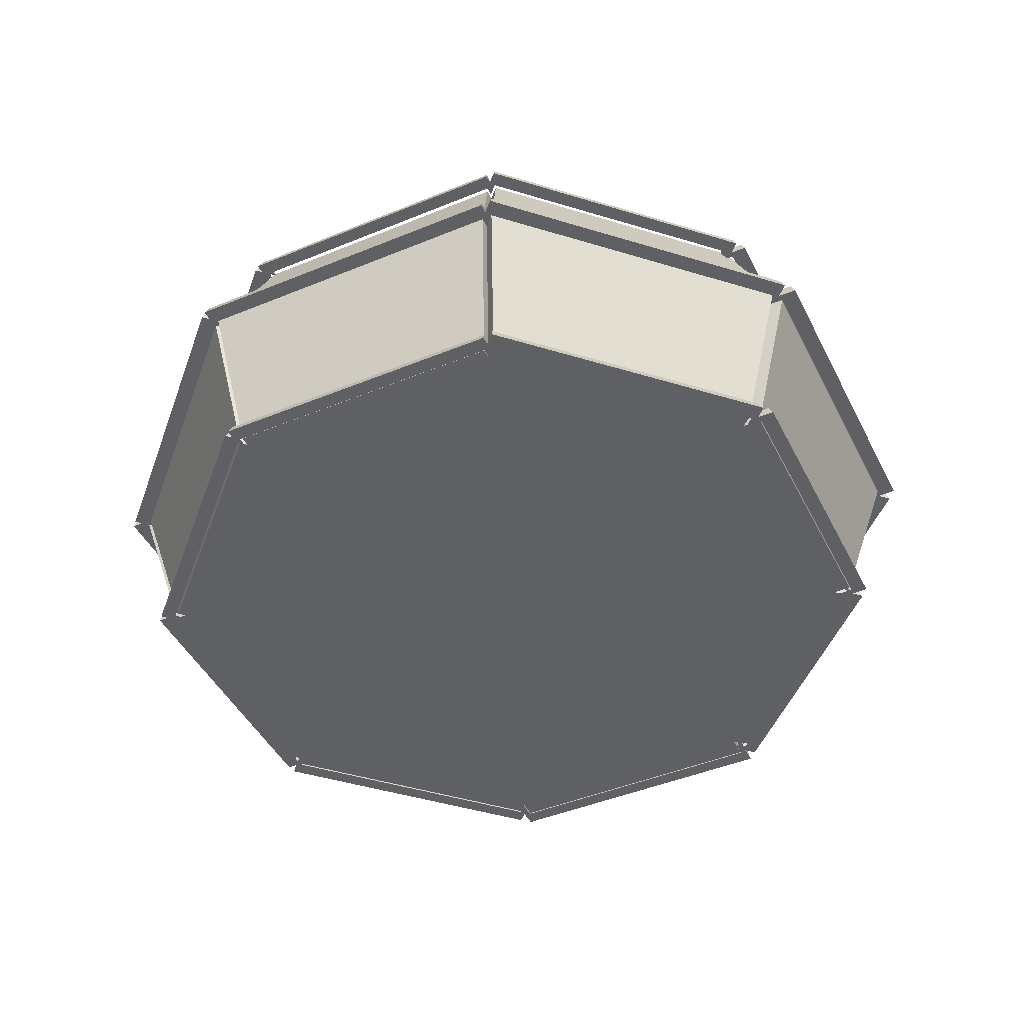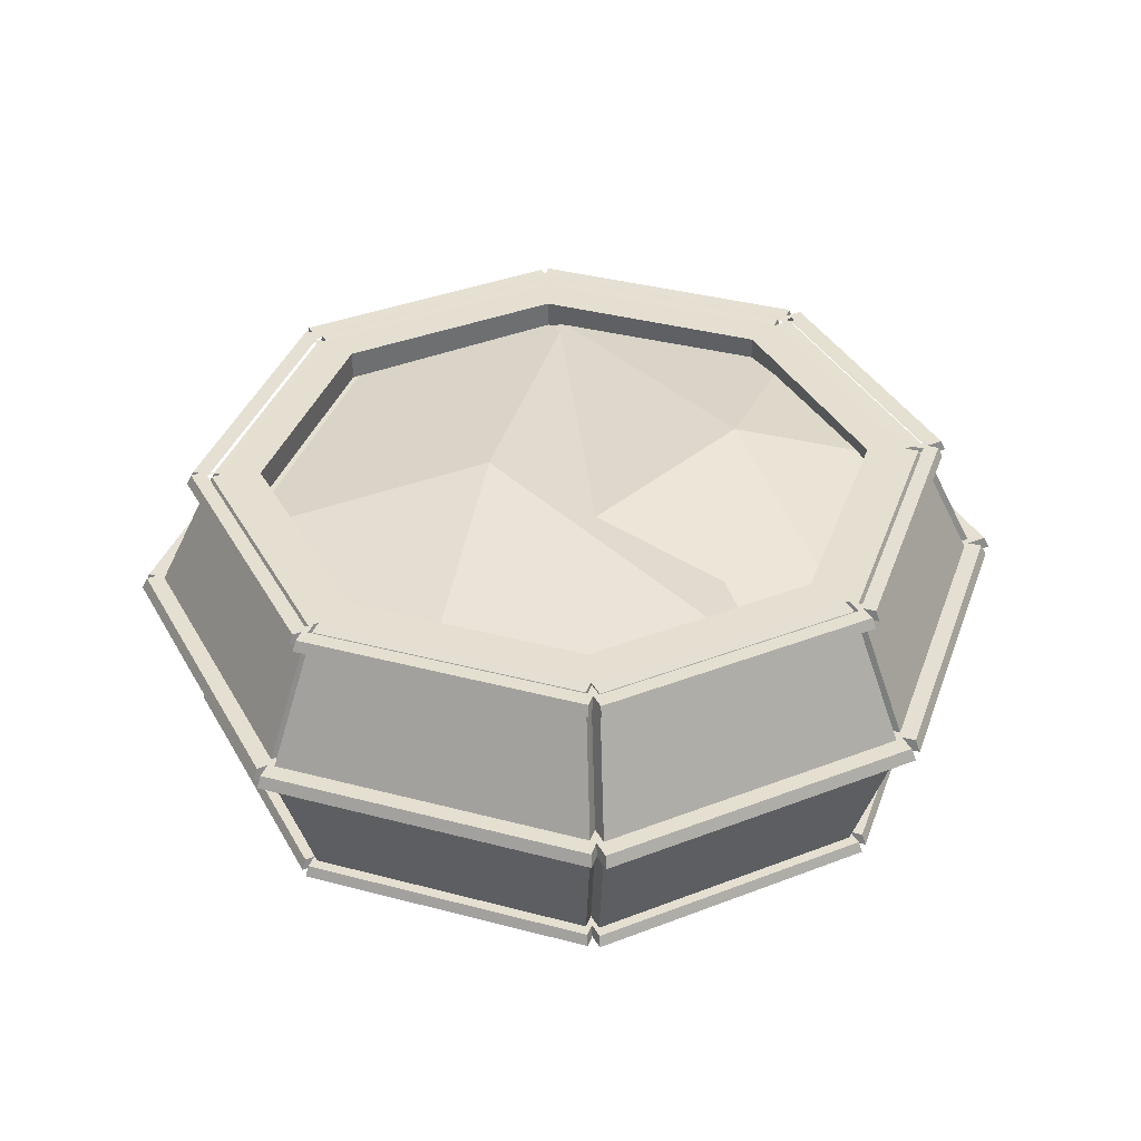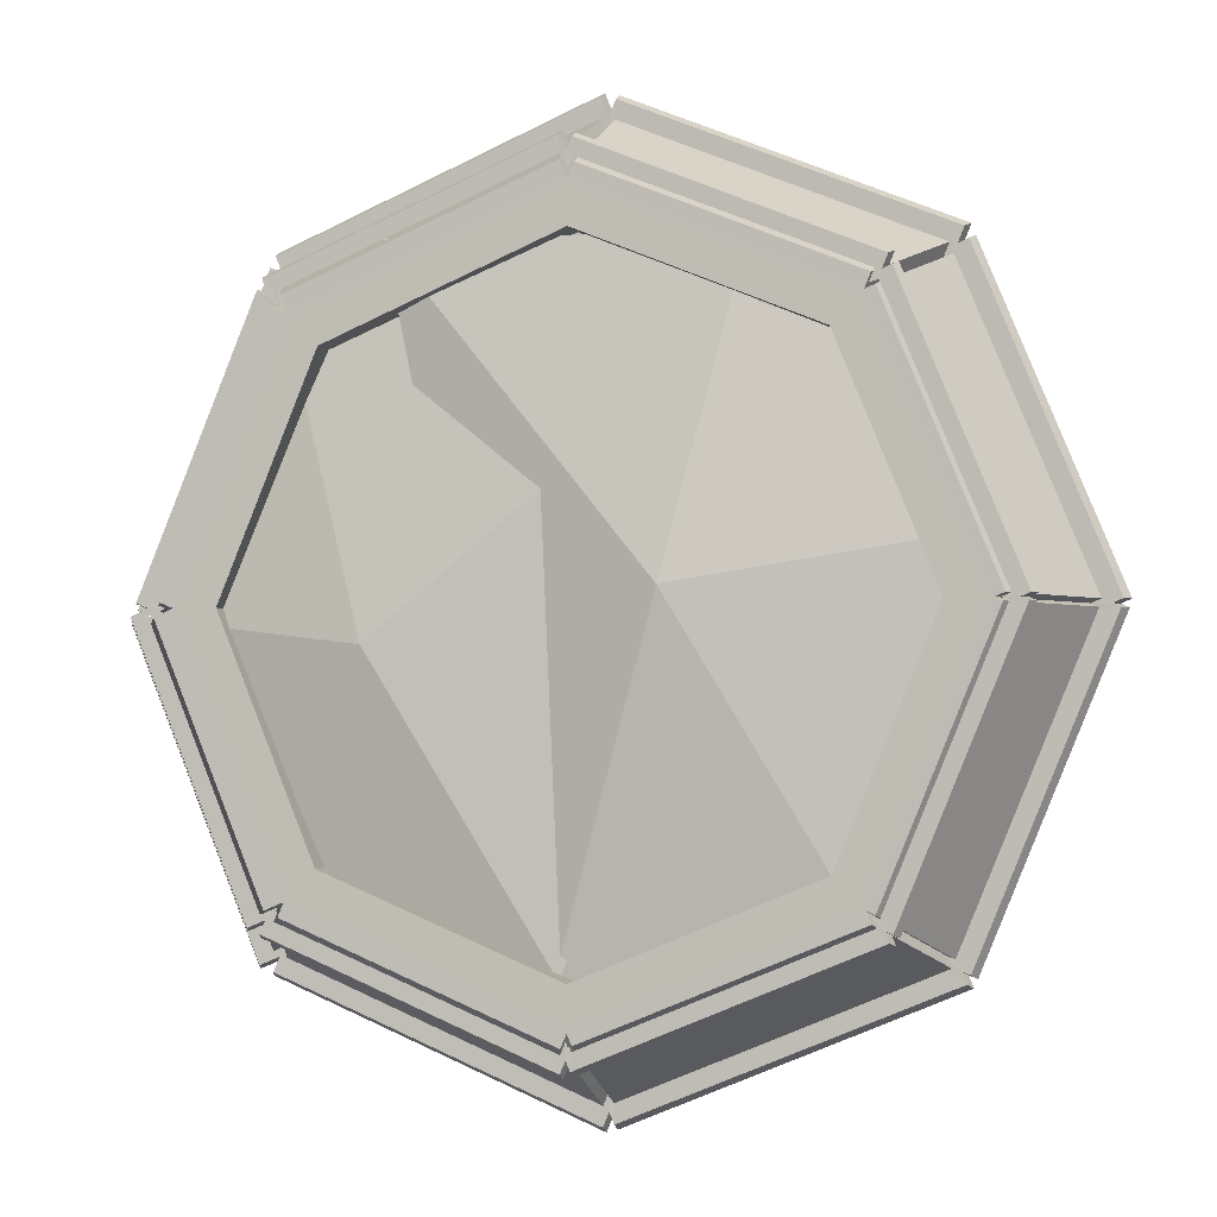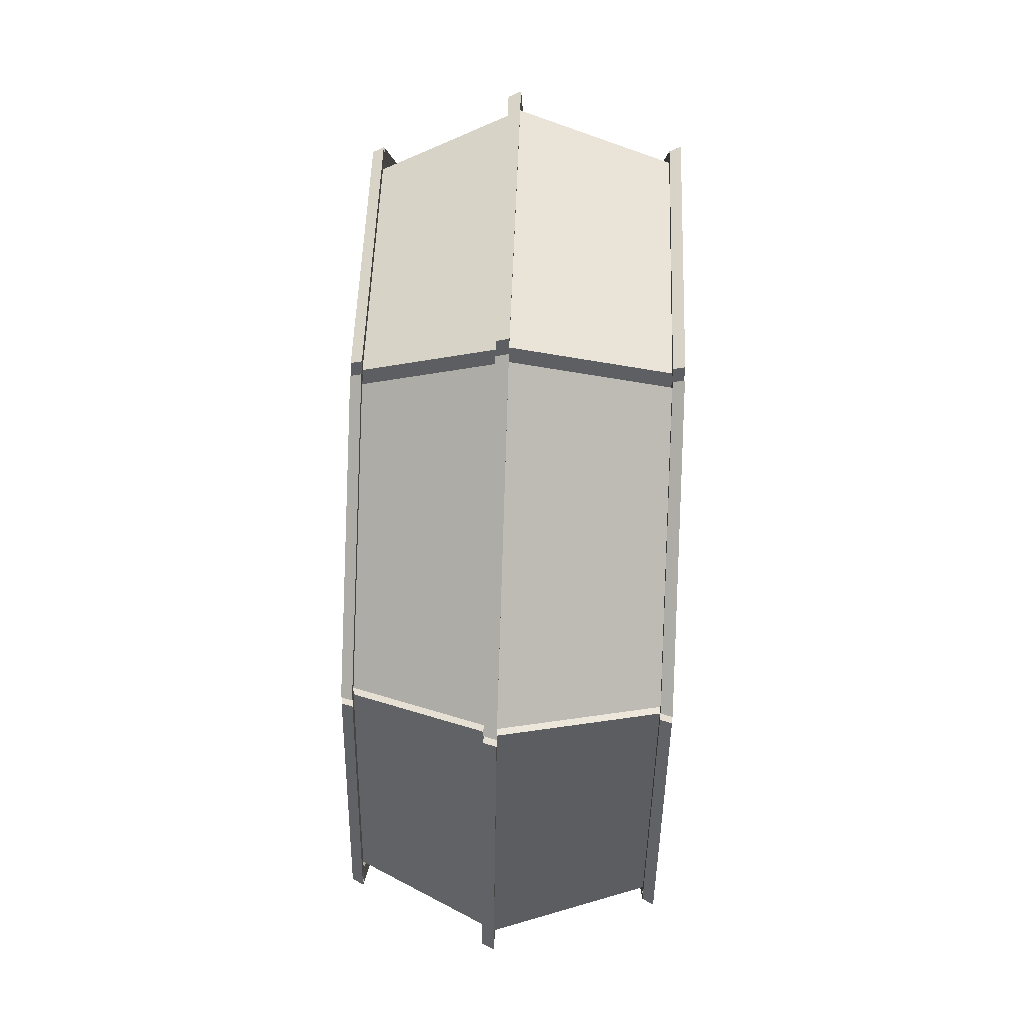
<metadata>
{"format":"obj","ext":"obj","renderer":"f3d","projection":"perspective","resolution":1024,"background":"white","views":[{"elev":-45.1,"azim":-42.0,"up":"+Y"},{"elev":37.5,"azim":-3.8,"up":"+Y"},{"elev":-2.7,"azim":-164.0,"up":"+Z"},{"elev":71.1,"azim":-88.0,"up":"+Z"}]}
</metadata>
<code>
o barrel-spice-05
v 0 0.001243 -0.1826
v 0 0.1446 -0.1547
v 0.1291 0.001243 -0.1291
v 0.1094 0.1446 -0.1094
v 0.1826 0.001243 0
v 0.1547 0.1446 0
v 0.1291 0.001243 0.1291
v 0.1094 0.1446 0.1094
v -0 0.001243 0.1826
v -0 0.1446 0.1547
v -0.1291 0.001243 0.1291
v -0.1094 0.1446 0.1094
v -0.1826 0.001243 -0
v -0.1547 0.1446 -0
v -0.1291 0.001243 -0.1291
v -0.1094 0.1446 -0.1094
v 0 0.07639 -0.2073
v 0.1466 0.07639 -0.1466
v 0.2073 0.07639 0
v 0.1466 0.07639 0.1466
v -0 0.07639 0.2073
v -0.1466 0.07639 0.1466
v -0.2073 0.07639 -0
v -0.1466 0.07639 -0.1466
v 0.1499 0.07644 0.1547
v 0.1325 0.001291 0.1372
v 0.003368 0.001291 0.1907
v 0.003368 0.1447 0.1826
v 0.1267 0.1447 0.1315
v 0.003368 0.07644 0.2154
v 0.2134 0.07643 0.002558
v 0.1887 0.001279 0.002558
v 0.1353 0.001279 0.1316
v 0.1295 0.1447 0.1259
v 0.1806 0.1447 0.002558
v 0.1527 0.07643 0.1491
v 0.1555 0.07645 -0.1503
v 0.1381 0.001296 -0.1328
v 0.1915 0.001296 -0.003718
v 0.1834 0.1447 -0.003718
v 0.1323 0.1447 -0.1271
v 0.2162 0.07645 -0.003718
v 0.002698 0.001281 -0.1891
v 0.1318 0.001281 -0.1356
v 0.126 0.1447 -0.1299
v 0.002698 0.1447 -0.181
v 0.002698 0.07643 -0.2138
v 0.1493 0.07643 -0.1531
v -0.002148 0.07642 -0.2125
v -0.002148 0.1447 -0.1796
v -0.1487 0.07642 -0.1517
v -0.1312 0.001273 -0.1343
v -0.002148 0.001273 -0.1877
v -0.1255 0.1447 -0.1285
v -0.2109 0.07641 -0.001509
v -0.1862 0.001264 -0.001509
v -0.1327 0.001264 -0.1306
v -0.127 0.1446 -0.1249
v -0.1781 0.1446 -0.001509
v -0.1502 0.07641 -0.1481
v -0.1512 0.07642 0.1485
v -0.1337 0.00127 0.131
v -0.1872 0.00127 0.001904
v -0.179 0.1447 0.001904
v -0.1279 0.1447 0.1253
v -0.2119 0.07642 0.001904
v -0.002845 0.07643 0.2141
v -0.002845 0.001283 0.1894
v -0.1319 0.001283 0.136
v -0.1262 0.1447 0.1302
v -0.002845 0.1447 0.1813
v -0.1494 0.07643 0.1534
v -0 0.08196 -0.2046
v 0.1447 0.08196 -0.1447
v 0.2046 0.08196 0
v 0.1447 0.08196 0.1447
v -0 0.08196 0.2046
v -0.1447 0.08196 0.1447
v -0.2046 0.08196 -0
v -0.1447 0.08196 -0.1447
v 0.148 0.082 0.1528
v 0.003368 0.082 0.2127
v 0.2108 0.08199 0.002558
v 0.1508 0.08199 0.1472
v 0.1536 0.08201 -0.1484
v 0.2136 0.08201 -0.003718
v 0.002698 0.08199 -0.2111
v 0.1474 0.08199 -0.1512
v -0.002148 0.08199 -0.2098
v -0.1468 0.08199 -0.1499
v -0.2082 0.08198 -0.001509
v -0.1483 0.08198 -0.1462
v -0.1493 0.08198 0.1466
v -0.2092 0.08198 0.001904
v -0.002845 0.082 0.2115
v -0.1475 0.082 0.1515
v 0.1509 0.08207 -0.1509
v 0.1528 0.07627 -0.1529
v 0.2134 0.08207 -9e-06
v 0.2162 0.07627 -9e-06
v 0.1509 0.08207 0.1509
v 0.1528 0.07627 0.1529
v -2.9e-05 0.08207 0.2134
v -2.9e-05 0.07627 0.2162
v -0.1509 0.08207 0.1509
v -0.1529 0.07627 0.1529
v -0.2134 0.08207 -9e-06
v -0.2162 0.07627 -9e-06
v -0.1509 0.08207 -0.1509
v -0.1529 0.07627 -0.1529
v -0.221 0.0763 0.001977
v -0.002997 0.07631 0.2233
v 0.1544 0.08213 0.1594
v 0.1564 0.07632 0.1613
v 0.003484 0.08213 0.2219
v 0.003484 0.07632 0.2247
v 0.2198 0.08211 0.002659
v 0.2226 0.07631 0.002659
v 0.1573 0.08211 0.1536
v 0.1593 0.07631 0.1555
v 0.1602 0.08213 -0.1548
v 0.1622 0.07633 -0.1568
v 0.2227 0.08213 -0.003887
v 0.2255 0.07633 -0.003887
v 0.1537 0.08211 -0.1577
v 0.1557 0.07631 -0.1597
v 0.002785 0.07631 -0.223
v -2.9e-05 0.07627 -0.2162
v -0.1532 0.08211 -0.1563
v -0.1551 0.0763 -0.1583
v -0.002269 0.0763 -0.2216
v -0.2172 0.0821 -0.001584
v -0.22 0.07629 -0.001584
v -0.1547 0.0821 -0.1525
v -0.1567 0.07629 -0.1545
v -0.1557 0.0821 0.1529
v -0.1577 0.0763 0.1548
v -0.2182 0.0821 0.001977
v -0.002997 0.08212 0.2206
v -0.1539 0.08212 0.1581
v -0.1559 0.07631 0.16
v -2.9e-05 0.08207 -0.2134
v 0.002785 0.08211 -0.2202
v -0.002269 0.08211 -0.2188
v 7.3e-05 -7.1e-05 -0.1844
v 0.1305 -7.1e-05 -0.1304
v 0.1845 -7.1e-05 2.3e-05
v 0.1305 -7.1e-05 0.1304
v 7.3e-05 -7.1e-05 0.1845
v -0.1303 -7.1e-05 0.1304
v -0.1844 -7.1e-05 2.3e-05
v -0.1303 -7.1e-05 -0.1304
v 0.1335 -2.8e-05 0.1377
v 0.00307 -2.8e-05 0.1917
v 0.19 -3.8e-05 0.0023
v 0.136 -3.8e-05 0.1327
v 0.1385 -2.4e-05 -0.1337
v 0.1925 -2.4e-05 -0.003285
v 0.002474 -3.7e-05 -0.1902
v 0.1329 -3.7e-05 -0.1362
v -0.001838 -4.4e-05 -0.189
v -0.1323 -4.4e-05 -0.135
v -0.1876 -5.2e-05 -0.00132
v -0.1336 -5.2e-05 -0.1317
v -0.1344 -4.7e-05 0.1321
v -0.1885 -4.7e-05 0.001718
v -0.002459 -3.5e-05 0.1906
v -0.1329 -3.5e-05 0.1366
v 7.3e-05 0.00488 -0.182
v 0.1288 0.00488 -0.1287
v 0.1821 0.00488 2.3e-05
v 0.1288 0.00488 0.1288
v 7.3e-05 0.00488 0.1821
v -0.1287 0.00488 0.1288
v -0.182 0.00488 2.3e-05
v -0.1287 0.00488 -0.1287
v 0.1318 0.004922 0.136
v 0.00307 0.004922 0.1893
v 0.1876 0.004912 0.0023
v 0.1343 0.004912 0.131
v 0.1368 0.004927 -0.132
v 0.1901 0.004927 -0.003285
v 0.002474 0.004914 -0.1878
v 0.1312 0.004914 -0.1345
v -0.001838 0.004907 -0.1866
v -0.1306 0.004907 -0.1333
v -0.1852 0.004899 -0.00132
v -0.1319 0.004899 -0.1301
v -0.1328 0.004904 0.1305
v -0.1861 0.004904 0.001718
v -0.002459 0.004916 0.1882
v -0.1312 0.004916 0.1349
v 0.1343 0.004985 -0.1343
v 0.1361 -0.000178 -0.136
v 0.1899 0.004985 1.5e-05
v 0.1924 -0.000178 1.5e-05
v 0.1343 0.004985 0.1343
v 0.1361 -0.000178 0.136
v 4.8e-05 0.004985 0.1899
v 4.8e-05 -0.000178 0.1924
v -0.1342 0.004985 0.1343
v -0.136 -0.000178 0.136
v -0.1898 0.004985 1.5e-05
v -0.1923 -0.000178 1.5e-05
v -0.1342 0.004985 -0.1343
v -0.136 -0.000178 -0.136
v -0.1966 -0.000153 0.001783
v -0.002593 -0.000141 0.1988
v 0.1375 0.00503 0.1418
v 0.1392 -0.000134 0.1436
v 0.003174 0.00503 0.1975
v 0.003174 -0.000134 0.1999
v 0.1957 0.005019 0.00239
v 0.1982 -0.000144 0.00239
v 0.1401 0.005019 0.1367
v 0.1418 -0.000144 0.1384
v 0.1427 0.005035 -0.1377
v 0.1444 -0.000129 -0.1395
v 0.1983 0.005035 -0.003436
v 0.2008 -0.000129 -0.003436
v 0.1368 0.005021 -0.1403
v 0.1386 -0.000143 -0.1421
v 0.002552 -0.000143 -0.1984
v 4.8e-05 -0.000178 -0.1924
v -0.1362 0.005014 -0.1391
v -0.138 -0.00015 -0.1408
v -0.001946 -0.00015 -0.1972
v -0.1932 0.005005 -0.001386
v -0.1957 -0.000158 -0.001386
v -0.1376 0.005005 -0.1357
v -0.1394 -0.000158 -0.1374
v -0.1385 0.00501 0.1361
v -0.1403 -0.000153 0.1378
v -0.1941 0.00501 0.001783
v -0.002593 0.005023 0.1963
v -0.1369 0.005023 0.1407
v -0.1386 -0.000141 0.1424
v 4.8e-05 0.004985 -0.1899
v 0.002552 0.005021 -0.1959
v -0.001946 0.005014 -0.1947
v 8.8e-05 0.141 -0.1799
v 0.1273 0.141 -0.1272
v 0.18 0.141 2.8e-05
v 0.1273 0.141 0.1272
v 8.8e-05 0.141 0.1799
v -0.1271 0.141 0.1272
v -0.1798 0.141 2.8e-05
v -0.1271 0.141 -0.1272
v 0.1302 0.141 0.1343
v 0.003011 0.141 0.187
v 0.1853 0.141 0.002248
v 0.1327 0.141 0.1295
v 0.1351 0.141 -0.1304
v 0.1878 0.141 -0.003199
v 0.002429 0.141 -0.1855
v 0.1296 0.141 -0.1328
v -0.001776 0.141 -0.1844
v -0.129 0.141 -0.1317
v -0.183 0.141 -0.001282
v -0.1303 0.141 -0.1285
v -0.1311 0.141 0.1289
v -0.1838 0.141 0.001681
v -0.002382 0.141 0.1859
v -0.1296 0.141 0.1332
v 8.8e-05 0.1458 -0.1775
v 0.1257 0.1458 -0.1255
v 0.1777 0.1458 2.8e-05
v 0.1257 0.1458 0.1256
v 8.8e-05 0.1458 0.1776
v -0.1255 0.1458 0.1256
v -0.1775 0.1458 2.8e-05
v -0.1255 0.1458 -0.1255
v 0.1286 0.1458 0.1327
v 0.003011 0.1458 0.1847
v 0.183 0.1458 0.002248
v 0.131 0.1458 0.1278
v 0.1334 0.1459 -0.1288
v 0.1855 0.1459 -0.003199
v 0.002429 0.1458 -0.1832
v 0.128 0.1458 -0.1312
v -0.001776 0.1458 -0.182
v -0.1273 0.1458 -0.13
v -0.1807 0.1458 -0.001282
v -0.1286 0.1458 -0.1268
v -0.1295 0.1458 0.1272
v -0.1815 0.1458 0.001681
v -0.002382 0.1458 0.1836
v -0.1279 0.1458 0.1316
v 0.131 0.1459 -0.131
v 0.1327 0.1409 -0.1327
v 0.1853 0.1459 2e-05
v 0.1877 0.1409 2e-05
v 0.131 0.1459 0.131
v 0.1327 0.1409 0.1327
v 6.3e-05 0.1459 0.1852
v 6.3e-05 0.1409 0.1877
v -0.1309 0.1459 0.131
v -0.1326 0.1409 0.1327
v -0.1852 0.1459 2e-05
v -0.1876 0.1409 2e-05
v -0.1309 0.1459 -0.131
v -0.1326 0.1409 -0.1327
v -0.1917 0.1409 0.001744
v -0.002513 0.1409 0.1939
v 0.1341 0.146 0.1384
v 0.1358 0.1409 0.1401
v 0.003112 0.146 0.1926
v 0.003112 0.1409 0.195
v 0.1909 0.1459 0.002336
v 0.1933 0.1409 0.002336
v 0.1366 0.1459 0.1333
v 0.1383 0.1409 0.135
v 0.1392 0.146 -0.1343
v 0.1409 0.1409 -0.136
v 0.1934 0.146 -0.003346
v 0.1958 0.1409 -0.003346
v 0.1335 0.1459 -0.1368
v 0.1352 0.1409 -0.1386
v 0.002505 0.1409 -0.1935
v 6.3e-05 0.1409 -0.1876
v -0.1329 0.1459 -0.1356
v -0.1346 0.1409 -0.1374
v -0.001881 0.1409 -0.1923
v -0.1885 0.1459 -0.001347
v -0.1909 0.1409 -0.001347
v -0.1342 0.1459 -0.1323
v -0.1359 0.1409 -0.134
v -0.1351 0.1459 0.1327
v -0.1368 0.1409 0.1344
v -0.1893 0.1459 0.001744
v -0.002513 0.1459 0.1915
v -0.1335 0.1459 0.1372
v -0.1352 0.1409 0.1389
v 6.3e-05 0.1459 -0.1852
v 0.002505 0.1459 -0.1911
v -0.001881 0.1459 -0.1899
v 0.1234 0.1446 -0.1234
v -0 0.1446 -0.1744
v 0.1744 0.1446 0
v 0.1234 0.1446 0.1234
v -0 0.1446 0.1744
v -0.1234 0.1446 0.1234
v -0.1744 0.1446 -0
v -0.1234 0.1446 -0.1234
v 0.1094 0.1295 -0.1094
v 0 0.1295 -0.1547
v 0.1547 0.1295 0
v 0.1094 0.1295 0.1094
v -0 0.1295 0.1547
v -0.1094 0.1295 0.1094
v -0.1547 0.1295 -0
v -0.1094 0.1295 -0.1094
v 0.1297 0.1291 0.1243
v 0.178 0.1338 -0.005304
v 0.0881 0.1495 -0.01627
v -0.109 0.1287 -0.115
v 0.01544 0.1291 -0.1746
v -0.1041 0.1344 0.1431
v 0.1322 0.1309 -0.1157
v -0.1741 0.1276 0.02892
v -0.03926 0.1506 0.006817
v 0.08291 0.1368 0.1545
v 0.006983 0.1322 -0.1552
v -0.07429 0.135 0.1506
f 1 17 47 43
f 17 49 131 128
f 5 19 31 32
f 9 7 26 27
f 77 341 71 95
f 342 343 64 65
f 10 8 348 349
f 79 343 59 91
f 15 24 51 52
f 1 3 5 7 9 11 13 15
f 344 338 50 54
f 24 15 57 60
f 80 90 129 109
f 9 21 67 68
f 21 9 27 30
f 339 340 34 35
f 19 5 39 42
f 338 337 45 46
f 81 29 28 82
f 26 25 30 27
f 81 82 115 113
f 340 341 28 29
f 7 20 25 26
f 76 340 29 81
f 83 35 34 84
f 32 31 36 33
f 75 339 35 83
f 20 7 33 36
f 7 5 32 33
f 36 31 118 120
f 85 41 40 86
f 38 37 42 39
f 5 3 38 39
f 337 339 40 41
f 74 337 41 85
f 3 18 37 38
f 87 46 45 88
f 43 47 48 44
f 73 338 46 87
f 3 1 43 44
f 91 92 134 132
f 18 3 44 48
f 90 54 50 89
f 52 51 49 53
f 17 1 53 49
f 19 42 124 100
f 1 15 52 53
f 80 344 54 90
f 91 59 58 92
f 56 55 60 57
f 15 13 56 57
f 82 77 103 115
f 343 344 58 59
f 13 23 55 56
f 93 65 64 94
f 62 61 66 63
f 11 22 61 62
f 78 342 65 93
f 23 13 63 66
f 13 11 62 63
f 95 71 70 96
f 68 67 72 69
f 22 11 69 72
f 11 9 68 69
f 47 17 128 127
f 341 342 70 71
f 342 78 96 70
f 92 80 109 134
f 42 37 122 124
f 76 81 113 101
f 344 80 92 58
f 93 94 138 136
f 51 24 110 130
f 338 73 89 50
f 55 23 108 133
f 337 74 88 45
f 83 84 119 117
f 48 47 127 126
f 78 93 136 105
f 75 83 117 99
f 340 76 84 34
f 61 22 106 137
f 49 51 130 131
f 95 96 140 139
f 341 77 82 28
f 22 72 141 106
f 343 79 94 64
f 24 60 135 110
f 84 76 101 119
f 339 75 86 40
f 99 100 124 123
f 107 108 111 138
f 103 104 116 115
f 101 102 120 119
f 97 98 126 125
f 142 128 131 144
f 109 110 135 134
f 105 106 141 140
f 112 139 140 141
f 106 105 136 137
f 137 136 138 111
f 133 132 134 135
f 110 109 129 130
f 130 129 144 131
f 128 142 143 127
f 127 143 125 126
f 98 97 121 122
f 122 121 123 124
f 100 99 117 118
f 118 117 119 120
f 102 101 113 114
f 114 113 115 116
f 108 107 132 133
f 104 103 139 112
f 94 79 107 138
f 30 25 114 116
f 89 73 142 144
f 31 19 100 118
f 18 48 126 98
f 79 91 132 107
f 21 30 116 104
f 90 89 144 129
f 23 66 111 108
f 77 95 139 103
f 37 18 98 122
f 88 74 97 125
f 67 21 104 112
f 86 75 99 123
f 73 87 143 142
f 72 67 112 141
f 20 36 120 102
f 87 88 125 143
f 66 61 137 111
f 25 20 102 114
f 74 85 121 97
f 85 86 123 121
f 60 55 133 135
f 96 78 105 140
f 145 161 227 224
f 176 186 225 205
f 177 178 211 209
f 156 155 214 216
f 187 188 230 228
f 147 158 220 196
f 178 173 199 211
f 159 145 224 223
f 188 176 205 230
f 158 157 218 220
f 172 177 209 197
f 189 190 234 232
f 162 152 206 226
f 163 151 204 229
f 179 180 215 213
f 160 159 223 222
f 174 189 232 201
f 171 179 213 195
f 165 150 202 233
f 161 162 226 227
f 191 192 236 235
f 150 168 237 202
f 152 164 231 206
f 180 172 197 215
f 195 196 220 219
f 203 204 207 234
f 199 200 212 211
f 197 198 216 215
f 193 194 222 221
f 238 224 227 240
f 205 206 231 230
f 201 202 237 236
f 208 235 236 237
f 202 201 232 233
f 233 232 234 207
f 229 228 230 231
f 206 205 225 226
f 226 225 240 227
f 224 238 239 223
f 223 239 221 222
f 194 193 217 218
f 218 217 219 220
f 196 195 213 214
f 214 213 215 216
f 198 197 209 210
f 210 209 211 212
f 204 203 228 229
f 200 199 235 208
f 190 175 203 234
f 154 153 210 212
f 185 169 238 240
f 155 147 196 214
f 146 160 222 194
f 175 187 228 203
f 149 154 212 200
f 186 185 240 225
f 151 166 207 204
f 173 191 235 199
f 157 146 194 218
f 184 170 193 221
f 167 149 200 208
f 182 171 195 219
f 169 183 239 238
f 168 167 208 237
f 148 156 216 198
f 183 184 221 239
f 166 165 233 207
f 153 148 198 210
f 170 181 217 193
f 181 182 219 217
f 164 163 229 231
f 192 174 201 236
f 241 257 323 320
f 272 282 321 301
f 273 274 307 305
f 252 251 310 312
f 283 284 326 324
f 243 254 316 292
f 274 269 295 307
f 255 241 320 319
f 284 272 301 326
f 254 253 314 316
f 268 273 305 293
f 285 286 330 328
f 258 248 302 322
f 259 247 300 325
f 275 276 311 309
f 256 255 319 318
f 270 285 328 297
f 267 275 309 291
f 261 246 298 329
f 257 258 322 323
f 287 288 332 331
f 246 264 333 298
f 248 260 327 302
f 276 268 293 311
f 291 292 316 315
f 299 300 303 330
f 295 296 308 307
f 293 294 312 311
f 289 290 318 317
f 334 320 323 336
f 301 302 327 326
f 297 298 333 332
f 304 331 332 333
f 298 297 328 329
f 329 328 330 303
f 325 324 326 327
f 302 301 321 322
f 322 321 336 323
f 320 334 335 319
f 319 335 317 318
f 290 289 313 314
f 314 313 315 316
f 292 291 309 310
f 310 309 311 312
f 294 293 305 306
f 306 305 307 308
f 300 299 324 325
f 296 295 331 304
f 286 271 299 330
f 250 249 306 308
f 281 265 334 336
f 251 243 292 310
f 242 256 318 290
f 271 283 324 299
f 245 250 308 296
f 282 281 336 321
f 247 262 303 300
f 269 287 331 295
f 253 242 290 314
f 280 266 289 317
f 263 245 296 304
f 278 267 291 315
f 265 279 335 334
f 264 263 304 333
f 244 252 312 294
f 279 280 317 335
f 262 261 329 303
f 249 244 294 306
f 266 277 313 289
f 277 278 315 313
f 260 259 325 327
f 288 270 297 332
f 2 4 337 338
f 4 6 339 337
f 6 8 340 339
f 8 10 341 340
f 10 12 342 341
f 12 14 343 342
f 14 16 344 343
f 16 2 338 344
f 345 346 352 351 350 349 348 347
f 6 4 345 347
f 16 14 351 352
f 12 10 349 350
f 8 6 347 348
f 4 2 346 345
f 2 16 352 346
f 14 12 350 351
f 354 355 353
f 357 356 361
f 363 359 354 353 358
f 355 358 353
f 356 360 361
f 357 361 362
f 359 355 354
f 363 358 355
f 356 357 362 364 360
f 361 360 364
f 362 361 364
f 359 363 355

</code>
